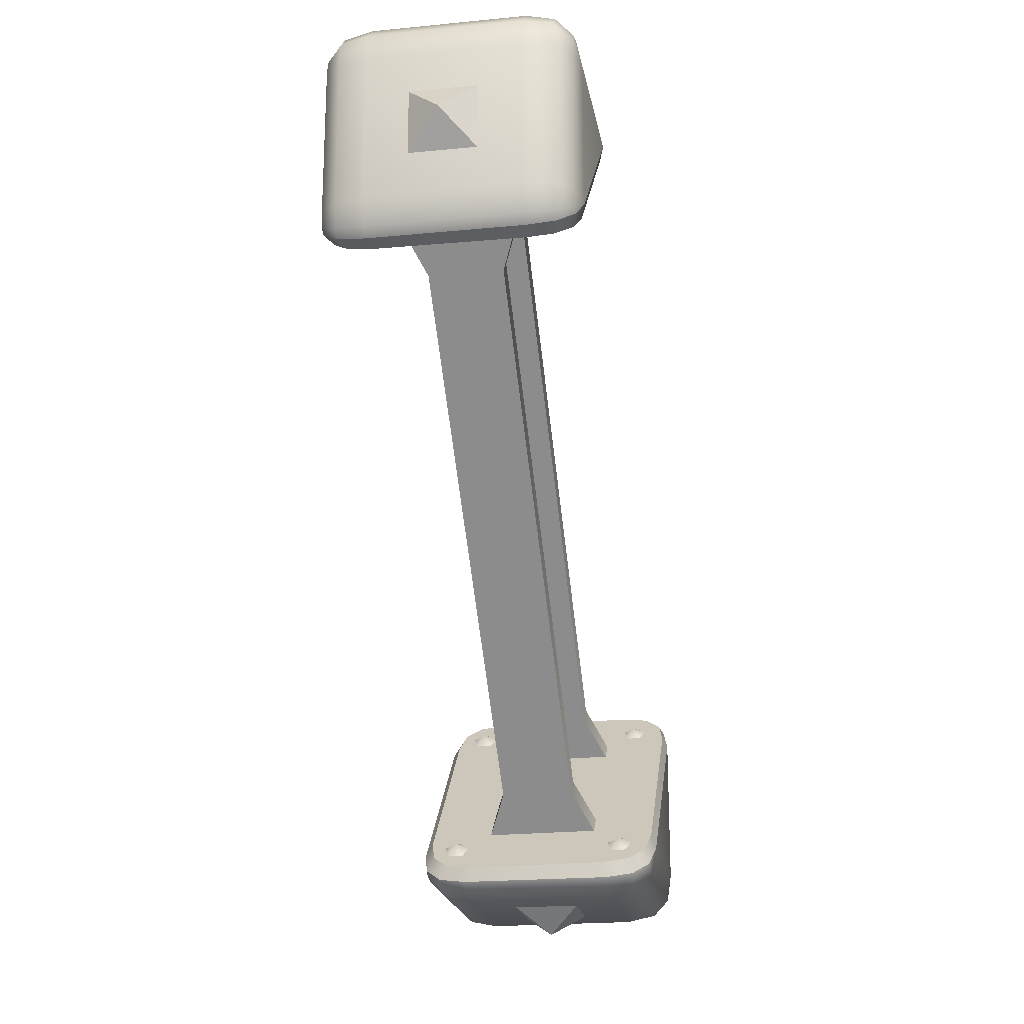
<metadata>
{"format":"obj","ext":"obj","renderer":"f3d","projection":"perspective","resolution":1024,"background":"white","views":[{"elev":-21.1,"azim":9.9,"up":"+Y"}]}
</metadata>
<code>
o GSO_Angled_Girder
v -0.132 -0.5 0.132
v 2.4e-05 -0.6 -2.3e-05
v 0.132 -0.5 0.132
v -0.132 -0.5 -0.132
v -0.3 -0.5 -0.3
v 0.132 -0.5 -0.132
v 0.3 -0.5 -0.3
v 0.3 -0.4778 -0.4111
v -0.3 -0.4778 -0.4111
v 0.4111 -0.458 -0.3988
v 0.4111 -0.4778 -0.3
v 0.3 -0.4111 -0.4778
v 0.4111 -0.3988 -0.458
v -0.3 -0.4111 -0.4778
v -0.4111 -0.458 -0.3988
v -0.4111 -0.3988 -0.4581
v -0.4111 -0.4778 -0.3
v -0.3 -0.5 0.3
v -0.4111 -0.4778 0.3
v 0.3 -0.5 0.3
v 0.4111 -0.4778 0.3
v 0.3 -0.4778 0.4111
v 0.4111 -0.458 0.3987
v -0.3 -0.4778 0.4111
v 0.3 -0.4444 0.4444
v -0.3 -0.4444 0.4444
v -0.2767 -0.3858 0.453
v 0.293 -0.3827 0.4557
v 0.4111 -0.4284 0.4284
v 0.3986 -0.3669 0.441
v 0.4778 -0.3802 0.3802
v 0.4619 -0.3207 0.3958
v 0.5 -0.3 0.3
v 0.483 -0.2442 0.32
v 0.5 0.3 -0.3
v 0.4834 0.3268 -0.2476
v 0.4778 0.3802 -0.3803
v 0.4623 0.403 -0.3236
v 0.4111 0.4284 -0.4284
v 0.399 0.4485 -0.3695
v 0.3 0.4444 -0.4445
v 0.2935 0.4632 -0.3852
v -0.3 0.4444 -0.4445
v -0.2763 0.4601 -0.388
v -0.4111 0.4284 -0.4284
v -0.3818 0.4443 -0.3733
v -0.4778 0.3802 -0.3803
v -0.4451 0.3981 -0.328
v -0.5 0.3 -0.3
v -0.4663 0.3216 -0.2522
v -0.5 -0.3 0.3
v -0.4666 -0.2494 0.3154
v -0.4778 -0.3802 0.3802
v -0.4455 -0.3256 0.3914
v -0.4111 -0.4284 0.4284
v -0.3822 -0.3711 0.4373
v 0.3201 -0.3203 0.394
v 0.3813 -0.3198 0.3941
v 0.3999 -0.2788 0.3535
v 0.3511 -0.2536 0.3279
v 0.3014 -0.2789 0.3526
v 0.3509 -0.2682 0.3864
v 0.3229 0.3359 -0.2583
v 0.3786 0.3363 -0.2582
v 0.3956 0.3738 -0.2952
v 0.3511 0.3967 -0.3185
v 0.3058 0.3736 -0.296
v 0.3509 0.3834 -0.2652
v -0.4111 -0.458 0.3987
v -0.4778 -0.3988 0.3617
v -0.4778 -0.4111 0.3
v -0.4778 -0.4111 -0.3
v -0.4778 -0.3988 -0.3618
v -0.5 -0.3 -0.3
v -0.4778 -0.3617 -0.3988
v -0.4778 -0.3 -0.4111
v -0.4778 0.3 -0.4111
v -0.4111 0.3 -0.4778
v -0.4111 -0.3 -0.4778
v -0.3 0.3 -0.5
v -0.3 -0.3 -0.5
v -0.132 -0.132 -0.5
v 0.3 -0.3 -0.5
v 0.132 -0.132 -0.5
v 0.3 0.3 -0.5
v 0.132 0.132 -0.5
v 2.2e-05 0 -0.6
v -0.132 0.132 -0.5
v 0.3 0.4111 -0.4778
v -0.3 0.4111 -0.4778
v 0.4111 0.3 -0.4778
v 0.4111 0.3988 -0.458
v 0.4111 -0.3 -0.4778
v 0.4778 0.3 -0.4111
v 0.4778 -0.3 -0.4111
v 0.4778 0.3617 -0.3988
v -0.4111 0.3988 -0.4581
v -0.4778 0.3617 -0.3988
v 0.5 -0.3 -0.3
v 0.4778 -0.4111 -0.3
v 0.4778 -0.4111 0.3
v 0.4778 -0.3988 -0.3618
v 0.4778 -0.3617 -0.3988
v 0.4778 -0.3988 0.3617
v -0.3199 -0.3213 0.3943
v -0.3004 -0.2792 0.3523
v -0.3511 -0.2682 0.3864
v -0.3509 -0.2531 0.3261
v -0.4016 -0.2791 0.352
v -0.3824 -0.3213 0.3941
v -0.3199 0.3303 -0.2573
v -0.3004 0.3724 -0.2993
v -0.3511 0.3834 -0.2652
v -0.3509 0.3985 -0.3255
v -0.4016 0.3725 -0.2997
v -0.3824 0.3304 -0.2575
v -0.4778 2.38 1.62
v -0.4666 2.249 1.685
v -0.5 2.3 1.7
v -0.4455 2.326 1.609
v -0.4111 2.428 1.572
v -0.3822 2.371 1.563
v -0.3 2.444 1.556
v -0.2767 2.386 1.547
v 0.3 2.444 1.556
v 0.293 2.383 1.544
v 0.4111 2.428 1.572
v 0.3986 2.367 1.559
v 0.4778 2.38 1.62
v 0.4619 2.321 1.604
v 0.5 2.3 1.7
v 0.483 2.244 1.68
v 0.5 1.7 2.3
v 0.4834 1.673 2.248
v 0.4778 1.62 2.38
v 0.4623 1.597 2.324
v 0.4111 1.572 2.428
v 0.399 1.551 2.369
v 0.3 1.556 2.444
v 0.2935 1.537 2.385
v -0.3 1.556 2.444
v -0.2763 1.54 2.388
v -0.4111 1.572 2.428
v -0.3818 1.556 2.373
v -0.4778 1.62 2.38
v -0.4451 1.602 2.328
v -0.5 1.7 2.3
v -0.4663 1.678 2.252
v -0.217 1.713 2.216
v 0.2325 1.71 2.213
v -0.1384 1.573 2.075
v -0.1384 -0.07216 0.4218
v -0.2171 -0.2123 0.281
v 0.2326 -0.21 0.2833
v 0.1551 -0.07216 0.4218
v 0.2325 1.773 2.151
v 0.155 1.573 2.075
v 0.1539 1.633 2.011
v 0.1551 -0.009742 0.3597
v 0.2326 -0.1475 0.2213
v 0.05243 -0.1475 0.2213
v 0.05243 1.774 2.152
v 0.05243 -0.003019 0.2396
v 0.05243 0.01003 0.2133
v 0.05243 0.2183 0.006108
v 0.05243 0.2263 -0.1521
v 0.2325 0.2272 -0.1512
v 0.05243 2.148 1.78
v 0.2326 2.147 1.779
v 0.1551 2.01 1.64
v 0.1551 0.3648 -0.01294
v 0.05243 0.2896 0.00511
v 0.05243 0.2637 -0.007081
v -0.03562 2.149 1.78
v -0.1385 2.01 1.64
v -0.2171 2.15 1.781
v -0.2157 0.2272 -0.1512
v -0.1384 0.3648 -0.01294
v -0.2171 2.212 1.719
v -0.1384 2.072 1.578
v 0.2326 2.21 1.717
v 0.1551 2.072 1.578
v 0.1551 0.4272 -0.07505
v 0.2325 0.2896 -0.2133
v -0.217 0.2873 -0.2156
v -0.1384 0.4272 -0.07505
v 0.3229 1.664 2.258
v 0.3058 1.626 2.296
v 0.3511 1.603 2.318
v 0.3956 1.626 2.295
v 0.3509 1.617 2.265
v 0.3786 1.664 2.258
v -0.217 1.775 2.153
v -0.03562 1.774 2.153
v 0.05243 1.99 1.787
v 0.05243 2.003 1.76
v 0.05243 2.003 1.741
v 0.05243 1.991 1.715
v 0.05243 1.782 1.504
v 0.05243 1.257 0.9916
v 0.05243 1.245 0.9657
v 0.05243 1.036 0.7548
v 0.05243 0.8724 0.5908
v 0.05243 0.6625 0.38
v 0.05243 0.4994 0.216
v -0.2158 -0.1475 0.2213
v -0.1384 -0.009742 0.3597
v -0.1385 1.635 2.013
v -0.03562 -0.003382 0.2587
v 0.05243 0.2446 -0.006813
v 0.05243 -0.003382 0.2587
v 0.05243 0.008681 0.2846
v 0.05243 0.2185 0.4955
v 0.05243 0.2443 0.5076
v 0.05243 0.3817 0.6594
v 0.05243 0.5915 0.8703
v 0.05243 0.6173 0.8825
v 0.05243 0.7547 1.034
v 0.05243 0.9645 1.245
v 0.05243 0.9903 1.257
v 0.05243 1.009 1.257
v 0.05243 1.036 1.244
v 0.05243 1.244 1.037
v 0.05243 1.257 1.011
v 0.05243 1.756 1.492
v 0.05243 1.782 1.994
v 0.05243 1.737 1.493
v 0.05243 1.71 1.506
v 0.05243 1.502 1.713
v 0.05243 1.489 1.739
v 0.05243 1.489 1.758
v 0.05243 1.501 1.784
v 0.05243 1.71 1.995
v 0.05243 1.736 2.007
v 0.05243 1.755 2.007
v 0.05243 1.01 0.7426
v 0.05243 0.8844 0.6167
v 0.05243 0.8841 0.6358
v 0.05243 0.871 0.6621
v 0.05243 0.6628 0.8693
v 0.05243 0.9906 0.7429
v 0.05243 0.9643 0.7558
v 0.05243 0.756 0.963
v 0.05243 0.6364 0.8822
v 0.05243 0.743 0.9893
v 0.05243 0.7426 1.008
v 0.05243 0.6367 0.3678
v -0.03562 0.5114 0.2419
v 0.05243 0.5114 0.2419
v 0.05243 0.5111 0.261
v 0.05243 0.498 0.2872
v 0.05243 0.2898 0.4945
v 0.05243 0.6176 0.368
v 0.05243 0.5913 0.381
v 0.05243 0.383 0.5882
v 0.05243 0.2635 0.5074
v 0.05243 0.37 0.6144
v 0.05243 0.3696 0.6335
v 0.3511 2.254 1.672
v 0.3014 2.279 1.647
v 0.3201 2.32 1.606
v 0.3813 2.32 1.606
v 0.3999 2.279 1.646
v 0.3509 2.268 1.614
v -0.5 2.3 2.3
v -0.4778 2.411 2.3
v -0.4778 2.411 1.7
v -0.4778 2.399 2.362
v -0.4778 2.362 2.399
v -0.4778 2.3 2.411
v -0.4778 1.7 2.411
v -0.4778 1.638 2.399
v -0.4111 1.601 2.458
v -0.4111 1.7 2.478
v -0.3 1.589 2.478
v -0.3 1.7 2.5
v 0.3 1.589 2.478
v 0.3 1.7 2.5
v 0.4111 1.7 2.478
v 0.4111 1.601 2.458
v 0.4111 2.3 2.478
v 0.3 2.3 2.5
v 0.4111 2.399 2.458
v 0.3 2.411 2.478
v 0.4111 2.458 2.399
v 0.3 2.478 2.411
v 0.4111 2.478 2.3
v 0.3 2.5 2.3
v 0.4778 2.399 2.362
v 0.4778 2.411 2.3
v 0.4778 2.362 2.399
v 0.4778 2.3 2.411
v 0.4778 1.7 2.411
v 0.5 2.3 2.3
v 0.4778 2.411 1.7
v 0.4778 2.399 1.638
v 0.4111 2.458 1.601
v 0.3 2.478 1.589
v 0.3 2.5 1.7
v 0.4111 2.478 1.7
v -0.3 2.5 1.7
v -0.3 2.478 1.589
v 0.132 2.5 1.868
v 0.132 2.5 2.132
v 2.4e-05 2.6 2
v -0.132 2.5 1.868
v -0.132 2.5 2.132
v -0.3 2.5 2.3
v -0.3 2.478 2.411
v -0.4111 2.478 2.3
v -0.4111 2.458 2.399
v -0.4111 2.478 1.7
v -0.4111 2.458 1.601
v -0.4778 2.399 1.638
v -0.4111 2.399 2.458
v -0.3 2.411 2.478
v -0.3 2.3 2.5
v -0.4111 2.3 2.478
v -0.132 1.868 2.5
v 0.132 1.868 2.5
v 0.132 2.132 2.5
v -0.132 2.132 2.5
v 2.3e-05 2 2.6
v 0.4778 1.638 2.399
v -0.3199 2.321 1.606
v -0.3004 2.279 1.648
v -0.3511 2.268 1.614
v -0.3509 2.253 1.674
v -0.4016 2.279 1.648
v -0.3824 2.321 1.606
v -0.3004 1.628 2.299
v -0.3509 1.602 2.325
v -0.3511 1.617 2.265
v -0.4016 1.628 2.3
v -0.3824 1.67 2.257
v -0.3199 1.67 2.257
v -0.03562 0.2637 -0.007081
v -0.03562 0.2896 0.00511
v -0.03562 0.6625 0.38
v -0.03562 0.8724 0.5908
v -0.03562 1.492 1.733
v -0.03562 0.5079 0.2674
v -0.03562 1.036 0.7548
v -0.03562 1.245 0.9657
v -0.03562 1.257 0.9916
v -0.03562 1.782 1.504
v -0.03562 1.991 1.715
v -0.03562 2.003 1.741
v -0.03562 2.003 1.76
v -0.03562 1.99 1.787
v -0.03562 0.008681 0.2846
v -0.03562 -0.003019 0.2396
v -0.03562 0.01003 0.2133
v -0.03562 0.2183 0.006108
v -0.03562 0.2446 -0.006813
v -0.03562 0.2185 0.4955
v -0.03562 0.2443 0.5076
v -0.03562 0.3817 0.6594
v -0.03562 0.5915 0.8703
v -0.03562 0.6173 0.8825
v -0.03562 0.7547 1.034
v -0.03562 0.9645 1.245
v -0.03562 0.9903 1.257
v -0.03562 1.257 1.011
v -0.03562 1.244 1.037
v -0.03562 1.756 1.492
v -0.03562 1.782 1.994
v -0.03562 1.755 2.007
v -0.03562 1.736 2.007
v -0.03562 1.71 1.995
v -0.03562 1.009 1.257
v -0.03562 1.036 1.244
v -0.03562 1.502 1.713
v -0.03562 1.71 1.506
v -0.03562 1.737 1.493
v -0.03562 1.501 1.784
v -0.03562 1.489 1.758
v -0.03562 1.01 0.7426
v -0.03562 0.871 0.6621
v -0.03562 0.8841 0.6358
v -0.03562 0.8844 0.6167
v -0.03562 0.9906 0.7429
v -0.03562 0.9643 0.7558
v -0.03562 0.7426 1.008
v -0.03562 0.743 0.9893
v -0.03562 0.756 0.963
v -0.03562 0.6364 0.8822
v -0.03562 0.6628 0.8693
v -0.03562 0.6367 0.3678
v -0.03562 0.4994 0.216
v -0.03562 0.498 0.2872
v -0.03562 0.2898 0.4945
v -0.03562 0.6176 0.368
v -0.03562 0.5913 0.381
v -0.03562 0.3696 0.6335
v -0.03562 0.37 0.6144
v -0.03562 0.383 0.5882
v -0.03562 0.2635 0.5074
v -0.03562 0.2258 -0.1526
v -0.03562 -0.1489 0.2199
v 0.05243 1.627 1.362
v 0.05243 1.615 1.336
v 0.05243 1.406 1.125
v 0.05243 1.125 1.404
v 0.05243 1.334 1.615
v 0.05243 1.36 1.627
v 0.05243 1.379 1.627
v 0.05243 1.406 1.614
v 0.05243 1.614 1.407
v 0.05243 1.627 1.381
v 0.05243 1.38 1.113
v 0.05243 1.361 1.113
v 0.05243 1.334 1.126
v 0.05243 1.126 1.333
v 0.05243 1.113 1.359
v 0.05243 1.113 1.378
v -0.03562 1.406 1.125
v -0.03562 1.615 1.336
v -0.03562 1.627 1.362
v -0.03562 1.125 1.404
v -0.03562 1.334 1.615
v -0.03562 1.36 1.627
v -0.03562 1.627 1.381
v -0.03562 1.614 1.407
v -0.03562 1.379 1.627
v -0.03562 1.406 1.614
v -0.03562 1.38 1.113
v -0.03562 1.361 1.113
v -0.03562 1.334 1.126
v -0.03562 1.113 1.378
v -0.03562 1.113 1.359
v -0.03562 1.126 1.333
f 400 352 353
f 353 354 400
f 354 399 400
f 1 2 3
f 1 4 2
f 7 9 8
f 10 7 8
f 10 12 13
f 8 14 12
f 14 15 16
f 5 15 9
f 5 19 17
f 3 2 6
f 4 6 2
f 20 11 21
f 20 23 22
f 20 24 18
f 26 22 25
f 125 124 123
f 46 43 45
f 129 128 127
f 131 130 129
f 52 49 51
f 136 133 135
f 122 117 121
f 146 143 145
f 142 139 141
f 144 141 143
f 128 125 127
f 118 147 119
f 120 119 117
f 40 37 39
f 31 30 29
f 62 61 57
f 62 60 61
f 62 59 60
f 62 58 59
f 62 57 58
f 59 60 61
f 68 67 63
f 68 66 67
f 68 65 66
f 68 64 65
f 68 63 64
f 65 66 67
f 26 69 24
f 70 55 53
f 19 70 71
f 72 19 71
f 73 17 72
f 74 75 73
f 78 76 77
f 80 79 78
f 311 269 315
f 86 84 87
f 87 84 82
f 87 82 88
f 182 171 183
f 89 80 90
f 85 92 91
f 85 93 83
f 91 95 93
f 91 96 94
f 41 92 89
f 90 41 89
f 97 43 90
f 80 97 90
f 98 78 77
f 267 314 119
f 49 47 98
f 291 285 283
f 35 96 37
f 271 270 147
f 99 35 33
f 51 74 72
f 102 11 10
f 93 103 13
f 99 102 103
f 13 83 93
f 12 81 83
f 81 16 79
f 75 79 16
f 11 101 21
f 104 21 101
f 33 31 104
f 104 29 23
f 23 25 22
f 86 87 88
f 49 74 51
f 94 96 35
f 51 70 53
f 18 69 19
f 105 106 107
f 106 108 107
f 108 109 107
f 109 110 107
f 110 105 107
f 111 112 113
f 112 114 113
f 114 115 113
f 115 116 113
f 116 111 113
f 56 53 55
f 26 56 55
f 44 41 43
f 30 25 29
f 41 40 39
f 147 146 145
f 35 34 33
f 54 51 53
f 33 32 31
f 123 122 121
f 155 158 157
f 48 45 47
f 49 48 47
f 25 27 26
f 157 151 152
f 133 132 131
f 207 151 208
f 161 162 158
f 160 155 154
f 170 168 166
f 173 338 337
f 178 399 174
f 175 179 180
f 38 35 37
f 183 184 186
f 182 169 170
f 96 39 37
f 191 190 189
f 191 192 190
f 191 187 192
f 191 188 187
f 191 189 188
f 188 192 190
f 272 143 273
f 172 390 338
f 207 208 194
f 186 177 178
f 210 337 355
f 165 355 354
f 164 354 353
f 352 164 353
f 211 352 209
f 212 209 351
f 213 351 356
f 214 356 357
f 216 358 359
f 217 359 360
f 219 361 362
f 220 362 363
f 200 364 345
f 225 346 366
f 199 347 346
f 198 348 347
f 197 349 348
f 196 350 349
f 195 367 350
f 75 15 73
f 227 366 375
f 228 375 374
f 229 374 373
f 233 376 370
f 232 377 376
f 341 229 373
f 377 230 341
f 234 370 369
f 226 368 367
f 235 369 368
f 223 372 365
f 222 371 372
f 221 363 371
f 224 365 364
f 201 345 344
f 202 344 343
f 236 343 378
f 203 381 340
f 237 380 381
f 238 379 380
f 239 388 379
f 241 378 382
f 242 382 383
f 243 383 386
f 218 384 361
f 240 387 388
f 244 360 387
f 245 386 385
f 246 385 384
f 204 340 339
f 247 339 389
f 205 248 390
f 248 250 342
f 342 251 391
f 251 392 391
f 253 389 393
f 394 253 393
f 255 394 397
f 215 395 358
f 252 398 392
f 256 357 398
f 257 397 396
f 258 396 395
f 206 152 207
f 178 180 186
f 208 149 193
f 103 10 13
f 138 135 137
f 139 138 137
f 264 263 259
f 264 262 263
f 264 261 262
f 264 260 261
f 264 259 260
f 259 260 261
f 171 184 183
f 265 119 147
f 265 269 268
f 74 49 77
f 147 145 272
f 272 274 271
f 276 273 275
f 278 275 277
f 278 280 279
f 282 279 281
f 283 282 281
f 285 284 283
f 285 288 286
f 289 287 285
f 281 291 283
f 292 279 293
f 294 289 291
f 293 324 133
f 131 294 133
f 131 129 296
f 127 296 129
f 297 125 298
f 299 297 298
f 299 302 301
f 98 45 97
f 303 305 304
f 305 303 306
f 157 156 150
f 288 309 286
f 308 311 309
f 308 312 310
f 301 313 312
f 123 313 302
f 123 298 125
f 121 314 313
f 119 314 117
f 290 289 294
f 312 314 267
f 310 267 266
f 268 310 266
f 316 311 315
f 309 284 286
f 316 282 284
f 317 315 318
f 269 318 315
f 274 270 271
f 276 318 274
f 319 323 322
f 319 320 323
f 320 321 323
f 322 323 321
f 305 307 304
f 305 306 307
f 299 287 300
f 290 300 287
f 296 300 295
f 100 102 99
f 279 324 293
f 139 280 277
f 275 139 277
f 273 141 275
f 133 324 135
f 325 326 327
f 326 328 327
f 328 329 327
f 329 330 327
f 330 325 327
f 331 332 333
f 332 334 333
f 334 335 333
f 335 336 333
f 336 331 333
f 324 137 135
f 148 134 142
f 308 299 301
f 278 317 276
f 85 81 80
f 20 5 7
f 405 420 421
f 406 421 422
f 401 423 419
f 409 426 424
f 408 425 426
f 407 422 425
f 410 424 423
f 402 419 418
f 403 418 417
f 411 417 427
f 412 427 428
f 413 428 429
f 414 429 432
f 404 430 420
f 415 432 431
f 416 431 430
f 34 52 28
f 411 200 201
f 380 379 383
f 421 420 194
f 219 404 162
f 7 5 9
f 10 11 7
f 10 8 12
f 8 9 14
f 14 9 15
f 5 17 15
f 5 18 19
f 20 7 11
f 20 21 23
f 20 22 24
f 26 24 22
f 125 126 124
f 46 44 43
f 129 130 128
f 131 132 130
f 52 50 49
f 136 134 133
f 122 120 117
f 146 144 143
f 142 140 139
f 144 142 141
f 128 126 125
f 118 148 147
f 120 118 119
f 40 38 37
f 31 32 30
f 57 58 61
f 58 59 61
f 67 63 64
f 64 65 67
f 26 55 69
f 70 69 55
f 19 69 70
f 72 17 19
f 73 15 17
f 78 79 76
f 80 81 79
f 311 268 269
f 182 170 171
f 89 85 80
f 85 89 92
f 85 91 93
f 91 94 95
f 91 92 96
f 41 39 92
f 90 43 41
f 97 45 43
f 80 78 97
f 98 97 78
f 119 265 266
f 265 268 266
f 266 267 119
f 291 289 285
f 269 265 270
f 265 147 270
f 147 272 271
f 73 72 74
f 72 71 51
f 71 70 51
f 102 100 11
f 93 95 103
f 13 12 83
f 12 14 81
f 81 14 16
f 75 76 79
f 11 100 101
f 104 23 21
f 104 31 29
f 23 29 25
f 35 99 95
f 99 103 95
f 95 94 35
f 18 24 69
f 56 54 53
f 26 27 56
f 44 42 41
f 30 28 25
f 41 42 40
f 147 148 146
f 35 36 34
f 54 52 51
f 33 34 32
f 123 124 122
f 155 159 158
f 48 46 45
f 49 50 48
f 25 28 27
f 157 150 151
f 150 149 151
f 153 154 152
f 154 155 152
f 155 157 152
f 133 134 132
f 207 152 151
f 159 160 161
f 162 156 158
f 158 159 161
f 160 159 155
f 166 167 171
f 170 169 168
f 166 171 170
f 173 172 338
f 178 177 399
f 174 176 175
f 175 178 174
f 175 176 179
f 38 36 35
f 180 179 181
f 180 181 182
f 184 185 186
f 186 180 183
f 180 182 183
f 182 181 169
f 96 92 39
f 190 189 188
f 188 187 192
f 272 145 143
f 172 205 390
f 400 206 207
f 208 193 194
f 400 207 194
f 186 185 177
f 210 173 337
f 165 210 355
f 164 165 354
f 352 163 164
f 211 163 352
f 212 211 209
f 213 212 351
f 214 213 356
f 216 215 358
f 217 216 359
f 219 218 361
f 220 219 362
f 200 224 364
f 225 199 346
f 199 198 347
f 198 197 348
f 197 196 349
f 196 195 350
f 195 226 367
f 75 16 15
f 227 225 366
f 228 227 375
f 229 228 374
f 233 232 376
f 232 231 377
f 341 230 229
f 377 231 230
f 234 233 370
f 226 235 368
f 235 234 369
f 223 222 372
f 222 221 371
f 221 220 363
f 224 223 365
f 201 200 345
f 202 201 344
f 236 202 343
f 203 237 381
f 237 238 380
f 238 239 379
f 239 240 388
f 241 236 378
f 242 241 382
f 243 242 383
f 218 246 384
f 240 244 387
f 244 217 360
f 245 243 386
f 246 245 385
f 204 203 340
f 247 204 339
f 205 249 248
f 248 249 250
f 342 250 251
f 251 252 392
f 253 247 389
f 394 254 253
f 255 254 394
f 215 258 395
f 252 256 398
f 256 214 357
f 257 255 397
f 258 257 396
f 206 153 152
f 178 175 180
f 208 151 149
f 103 102 10
f 138 136 135
f 139 140 138
f 262 263 261
f 263 259 261
f 171 167 184
f 98 77 49
f 77 76 74
f 76 75 74
f 272 273 274
f 276 274 273
f 278 276 275
f 278 277 280
f 282 278 279
f 283 284 282
f 285 286 284
f 285 287 288
f 289 290 287
f 281 292 291
f 292 281 279
f 133 294 292
f 294 291 292
f 292 293 133
f 127 297 296
f 297 127 125
f 299 300 297
f 299 298 302
f 98 47 45
f 157 158 156
f 288 308 309
f 308 310 311
f 308 301 312
f 301 302 313
f 123 121 313
f 123 302 298
f 121 117 314
f 294 131 295
f 131 296 295
f 295 290 294
f 312 313 314
f 310 312 267
f 268 311 310
f 316 309 311
f 309 316 284
f 316 317 282
f 317 316 315
f 269 270 318
f 274 318 270
f 276 317 318
f 299 288 287
f 290 295 300
f 296 297 300
f 99 33 101
f 33 104 101
f 101 100 99
f 279 280 324
f 139 137 280
f 275 141 139
f 273 143 141
f 324 280 137
f 148 118 132
f 118 120 124
f 120 122 124
f 124 126 118
f 126 128 130
f 132 126 130
f 132 134 148
f 134 136 140
f 136 138 140
f 140 142 134
f 142 144 146
f 148 142 146
f 132 118 126
f 308 288 299
f 278 282 317
f 85 83 81
f 20 18 5
f 405 404 420
f 406 405 421
f 401 410 423
f 409 408 426
f 408 407 425
f 407 406 422
f 410 409 424
f 402 401 419
f 403 402 418
f 411 403 417
f 412 411 427
f 413 412 428
f 414 413 429
f 404 416 430
f 415 414 432
f 416 415 431
f 34 36 50
f 36 38 42
f 38 40 42
f 42 44 36
f 44 46 48
f 50 44 48
f 50 52 34
f 52 54 27
f 54 56 27
f 27 28 52
f 28 30 32
f 34 28 32
f 50 36 44
f 229 230 407
f 229 407 408
f 228 229 408
f 228 408 409
f 227 228 409
f 227 409 410
f 225 227 410
f 225 410 401
f 199 225 401
f 199 401 402
f 198 199 168
f 199 402 168
f 162 233 234
f 165 161 166
f 210 165 166
f 162 234 235
f 162 235 226
f 173 210 166
f 172 173 166
f 168 162 226
f 168 226 195
f 172 166 205
f 166 168 202
f 205 166 204
f 202 168 201
f 168 195 196
f 168 196 197
f 215 213 214
f 258 215 214
f 258 214 257
f 214 256 257
f 257 256 252
f 255 257 252
f 255 252 254
f 252 251 254
f 254 251 250
f 253 254 250
f 253 250 247
f 250 249 247
f 168 197 198
f 247 249 205
f 204 247 205
f 168 402 403
f 168 403 201
f 203 166 202
f 203 204 166
f 245 244 240
f 243 245 240
f 243 240 239
f 242 243 239
f 242 239 238
f 241 242 238
f 241 238 236
f 238 237 236
f 413 414 223
f 414 222 223
f 412 413 224
f 413 223 224
f 411 412 200
f 412 224 200
f 236 237 202
f 237 203 202
f 403 411 201
f 400 194 359
f 400 359 358
f 209 352 400
f 351 209 400
f 400 358 356
f 358 395 356
f 395 396 357
f 356 395 357
f 356 351 400
f 396 397 398
f 357 396 398
f 392 398 397
f 392 397 394
f 391 392 394
f 391 394 342
f 394 393 342
f 342 393 248
f 393 389 248
f 248 389 390
f 389 339 390
f 390 339 399
f 339 340 399
f 338 390 399
f 399 354 355
f 348 349 174
f 344 346 174
f 346 347 174
f 347 348 174
f 399 355 337
f 399 337 338
f 174 399 343
f 343 344 174
f 343 399 340
f 378 343 381
f 343 340 381
f 382 378 380
f 378 381 380
f 388 386 379
f 386 383 379
f 383 382 380
f 385 386 388
f 385 388 387
f 384 385 360
f 385 387 360
f 361 384 359
f 384 360 359
f 174 349 350
f 174 350 367
f 362 361 194
f 361 359 194
f 194 174 367
f 194 367 368
f 363 362 420
f 362 194 420
f 194 368 369
f 194 369 370
f 417 344 427
f 344 345 427
f 427 345 428
f 345 364 428
f 428 364 429
f 364 365 429
f 429 365 432
f 365 372 432
f 432 372 431
f 372 371 431
f 194 370 376
f 431 371 430
f 371 363 430
f 366 346 419
f 346 418 419
f 375 366 423
f 366 419 423
f 374 375 424
f 375 423 424
f 373 374 426
f 374 424 426
f 341 373 426
f 341 426 425
f 377 341 425
f 377 425 422
f 376 377 421
f 377 422 421
f 420 430 363
f 376 421 194
f 161 165 164
f 161 164 163
f 233 162 232
f 162 161 219
f 232 162 405
f 219 161 218
f 161 163 211
f 212 213 161
f 213 215 161
f 161 211 212
f 407 230 406
f 230 231 406
f 161 215 216
f 406 231 405
f 231 232 405
f 161 216 218
f 217 244 245
f 404 405 162
f 216 217 246
f 217 245 246
f 222 414 415
f 221 222 415
f 221 415 416
f 220 221 416
f 220 416 404
f 219 220 404
f 216 246 218

</code>
